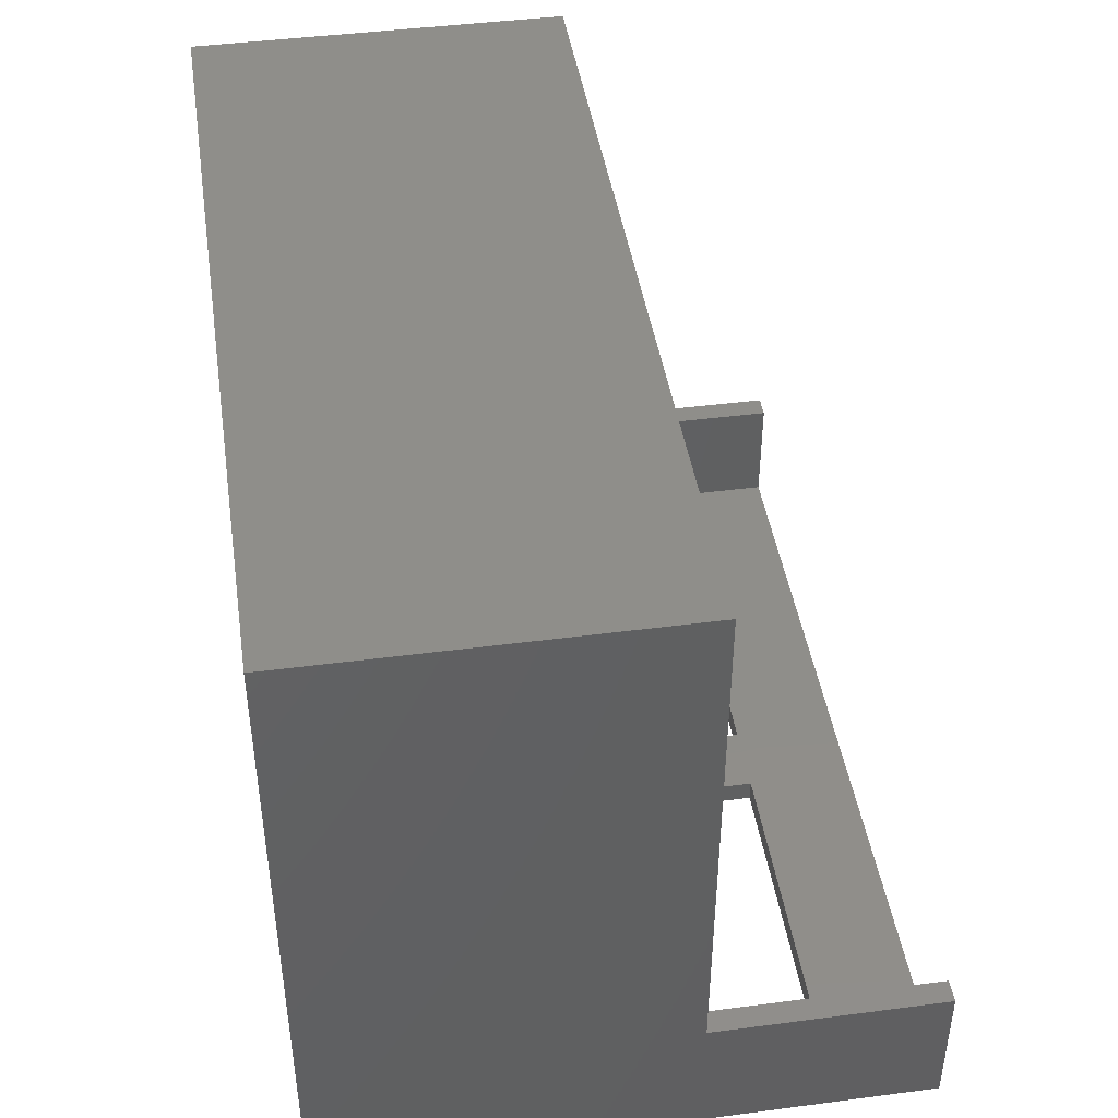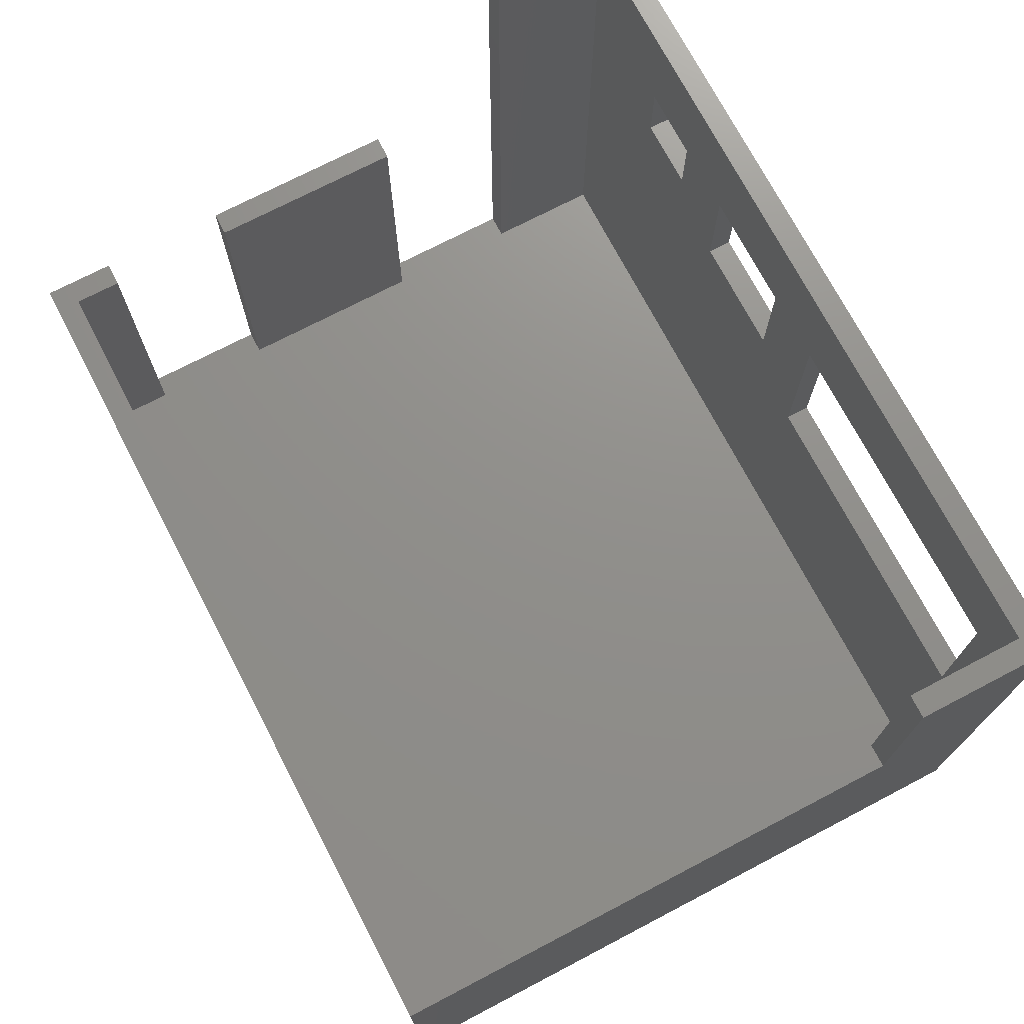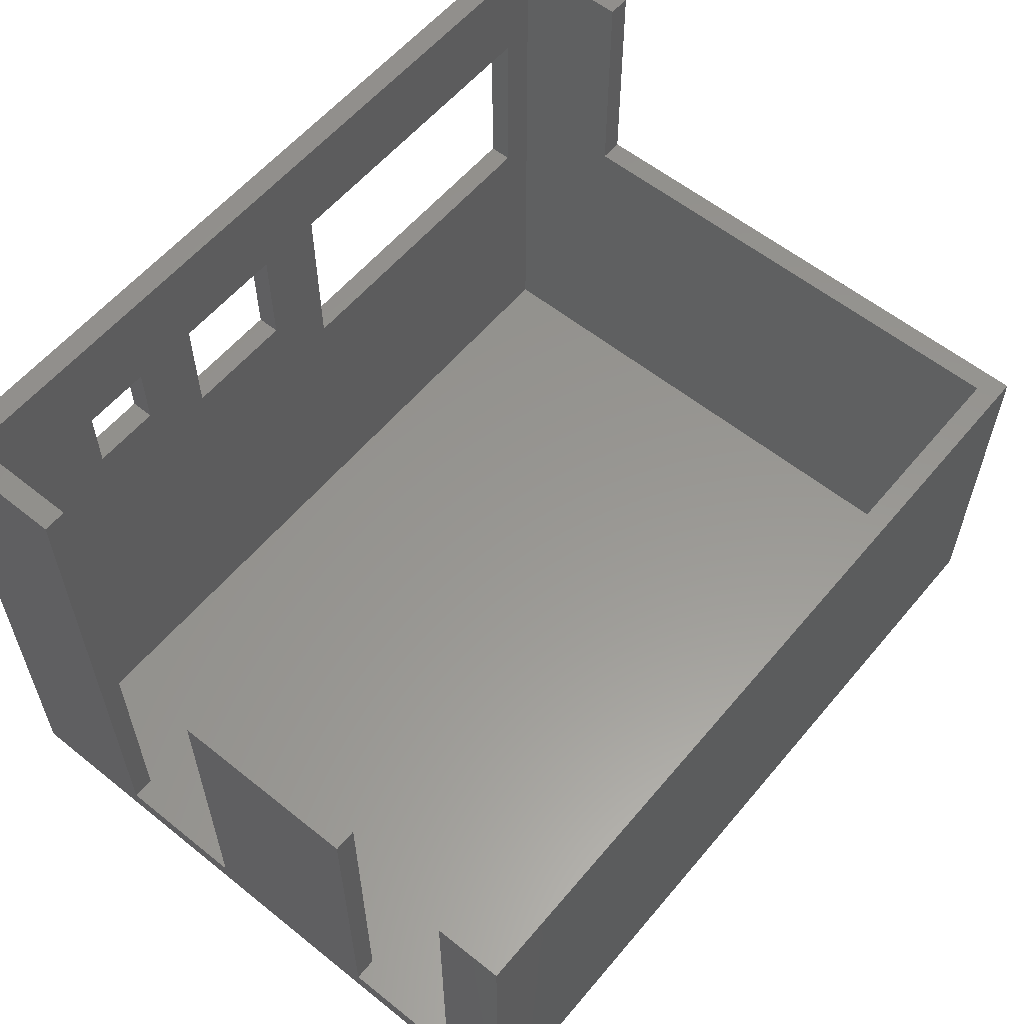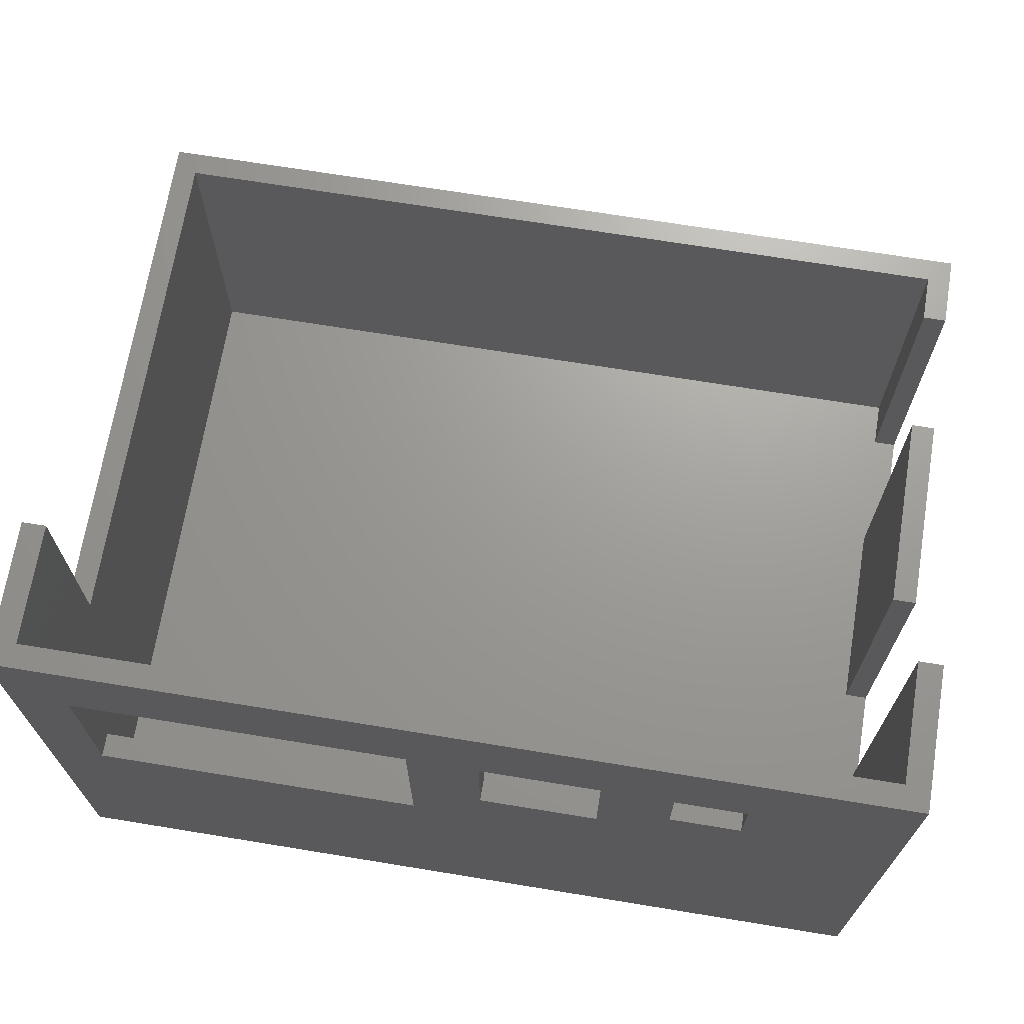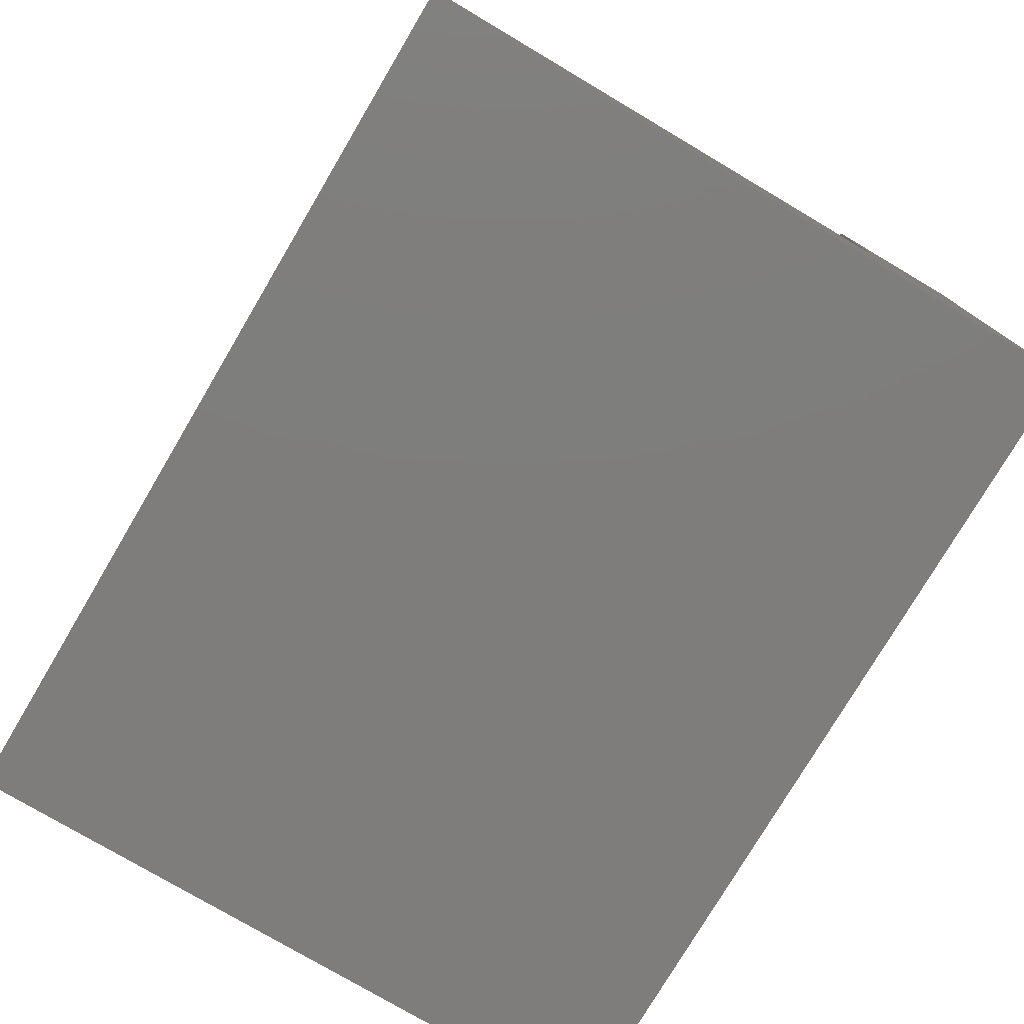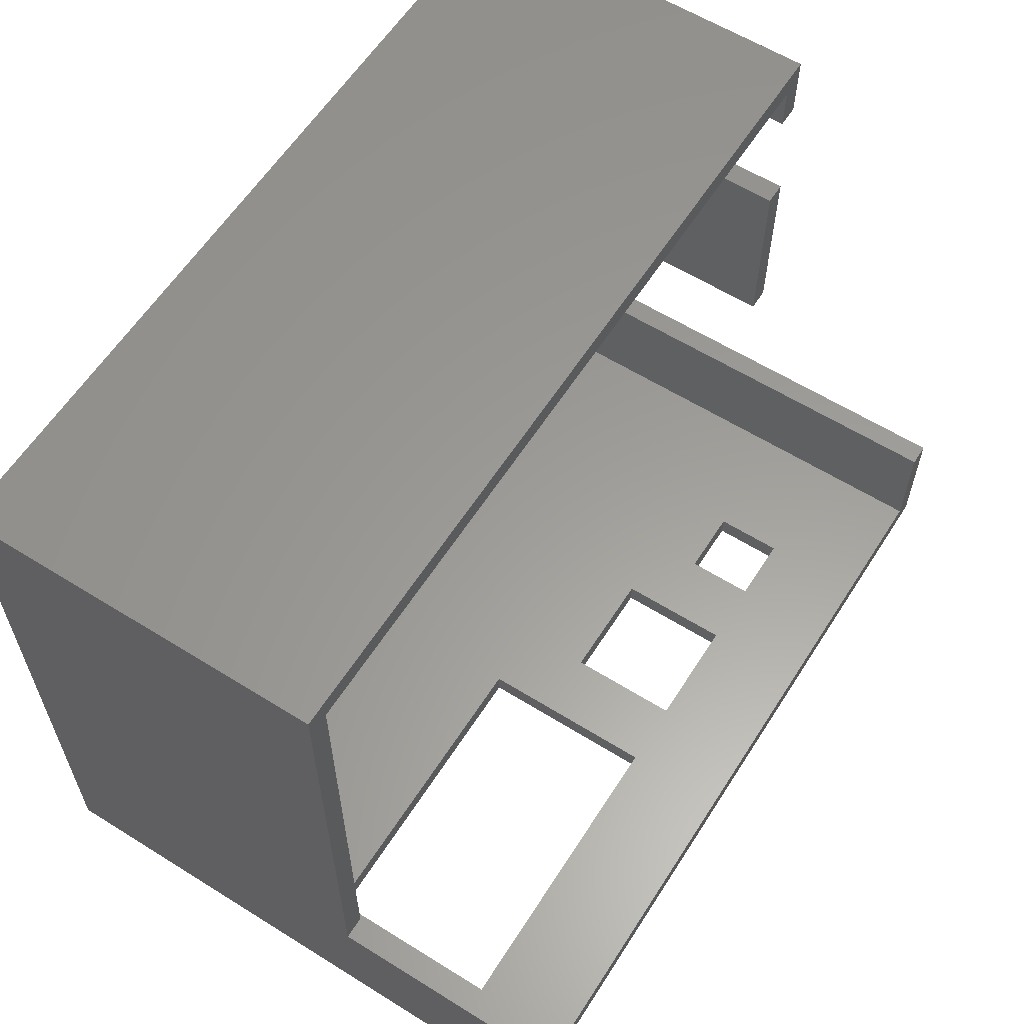
<metadata>
{"format":"stl","ext":"stl","renderer":"f3d","projection":"perspective","resolution":1024,"background":"white","views":[{"elev":44.0,"azim":-98.7,"up":"+Y"},{"elev":72.8,"azim":-117.6,"up":"+Z"},{"elev":58.3,"azim":129.6,"up":"+Z"},{"elev":69.1,"azim":9.3,"up":"+Z"},{"elev":-77.3,"azim":-120.6,"up":"+Z"},{"elev":60.2,"azim":-57.5,"up":"+Y"}]}
</metadata>
<code>
# stl→obj: 60 verts, 128 faces
v 37 0 31
v 37 0 41
v 37 -2 31
v 37 -2 41
v 47 0 31
v 47 -2 31
v 47 0 41
v 47 -2 41
v 53 0 35
v 53 0 41
v 53 -2 35
v 53 -2 41
v 59 0 35
v 59 -2 35
v 59 0 41
v 59 -2 41
v 31 -2 25
v 31 -2 41
v 31 0 25
v 31 0 41
v 3 -2 41
v 3 0 41
v 3 -2 25
v 3 0 25
v 0 10 30
v 0 54 30
v -2 10 30
v -2 56 30
v 70 54 30
v 72 56 30
v 72 50 30
v 70 50 30
v 70 22 30
v 72 22 30
v 70 39 30
v 72 39 30
v 72 10 0
v 70 22 0
v 70 10 0
v 0 0 0
v 70 -2.465e-31 0
v 72 22 0
v 1.233e-31 54 0
v 70 39 0
v 70 50 0
v 72 39 0
v 72 50 0
v 70 54 0
v -2 56 -2
v 72 56 -2
v -2 -2 -2
v 72 -2 -2
v 0 10 50
v -2 10 50
v 0 0 50
v -2 -2 50
v 72 -2 50
v 70 0 50
v 72 10 50
v 70 10 50
f 1 2 3
f 3 2 4
f 5 1 6
f 6 1 3
f 7 5 8
f 8 5 6
f 2 7 4
f 4 7 8
f 9 10 11
f 11 10 12
f 13 9 14
f 14 9 11
f 15 13 16
f 16 13 14
f 10 15 12
f 12 15 16
f 17 18 19
f 19 18 20
f 18 21 20
f 20 21 22
f 21 23 22
f 22 23 24
f 23 17 24
f 24 17 19
f 25 26 27
f 27 26 28
f 28 26 29
f 28 29 30
f 30 29 31
f 31 29 32
f 33 34 35
f 35 34 36
f 37 38 39
f 39 38 40
f 39 40 41
f 37 42 38
f 40 38 43
f 43 38 44
f 43 44 45
f 45 44 46
f 45 46 47
f 45 48 43
f 49 50 51
f 51 50 52
f 44 38 35
f 35 38 33
f 46 44 36
f 36 44 35
f 38 42 33
f 33 42 34
f 25 27 53
f 53 27 54
f 53 54 55
f 55 54 56
f 55 56 57
f 55 57 58
f 58 57 59
f 58 59 60
f 43 48 26
f 26 48 29
f 55 40 25
f 25 40 43
f 25 43 26
f 25 53 55
f 7 9 5
f 5 9 13
f 5 13 41
f 41 13 58
f 58 13 15
f 58 15 10
f 2 58 7
f 7 58 10
f 7 10 9
f 1 20 2
f 2 20 55
f 2 55 58
f 20 1 19
f 19 1 5
f 19 5 41
f 20 22 55
f 55 22 24
f 55 24 40
f 40 24 19
f 40 19 41
f 39 41 60
f 60 41 58
f 37 39 59
f 59 39 60
f 59 57 37
f 37 57 52
f 37 52 42
f 42 52 50
f 42 50 46
f 46 50 47
f 47 50 30
f 47 30 31
f 36 34 46
f 46 34 42
f 6 11 8
f 8 11 12
f 8 12 57
f 57 12 16
f 57 16 14
f 3 17 6
f 6 17 52
f 6 52 14
f 14 52 57
f 17 3 18
f 18 3 4
f 18 4 56
f 56 4 57
f 57 4 8
f 14 11 6
f 52 17 51
f 51 17 23
f 51 23 56
f 56 23 21
f 56 21 18
f 49 51 27
f 27 51 56
f 27 56 54
f 27 28 49
f 28 30 49
f 49 30 50
f 45 47 32
f 32 47 31
f 48 45 29
f 29 45 32

</code>
